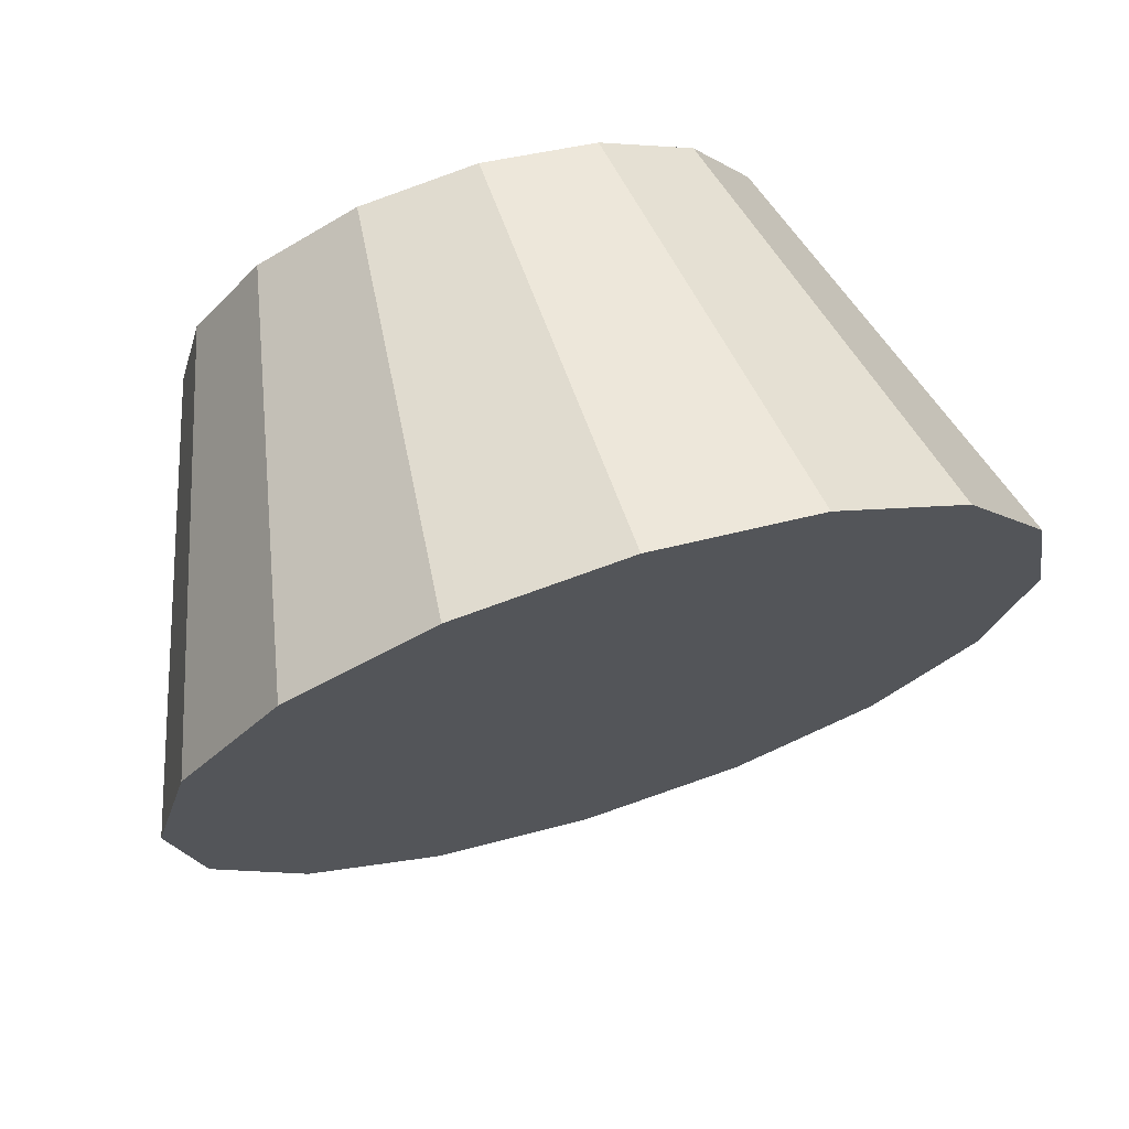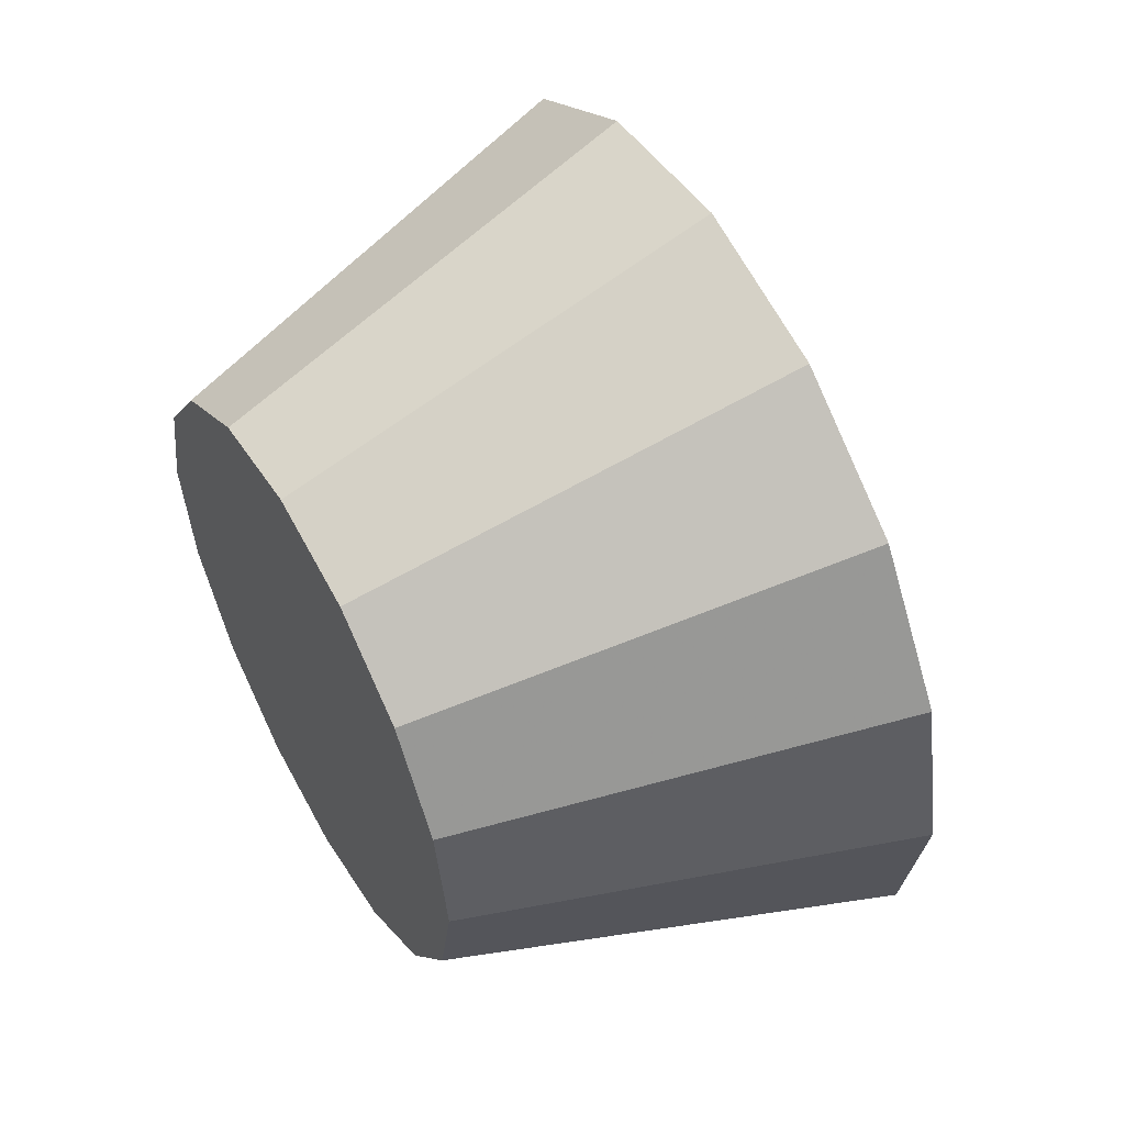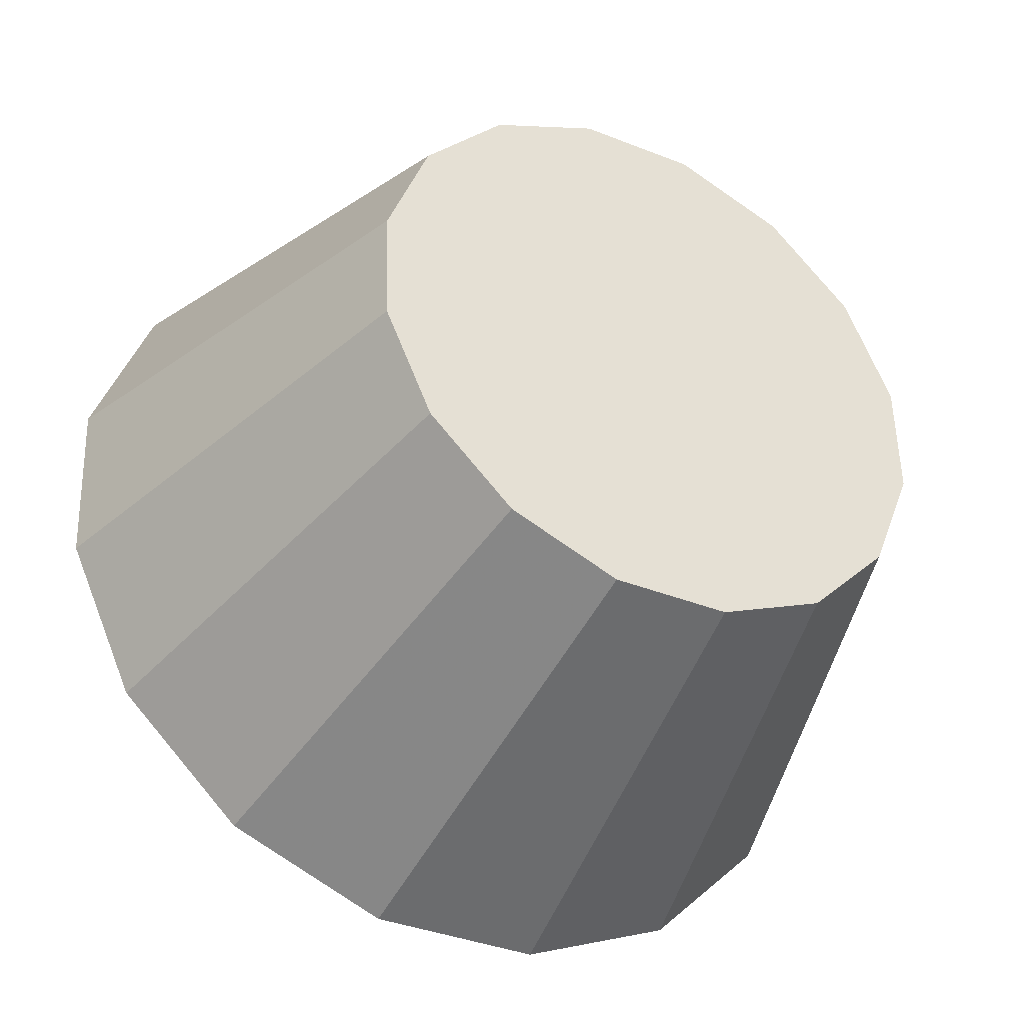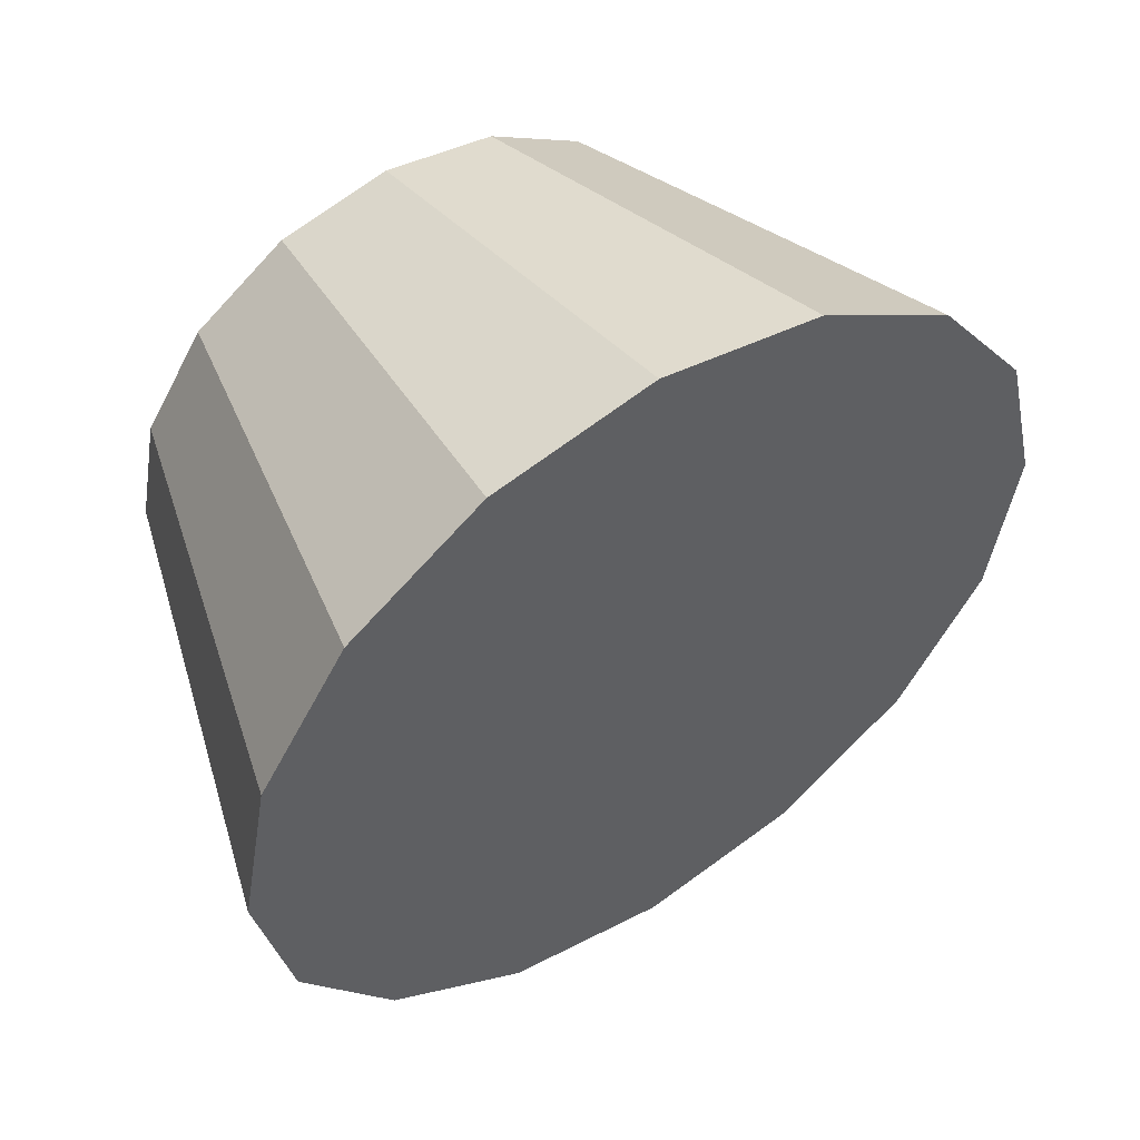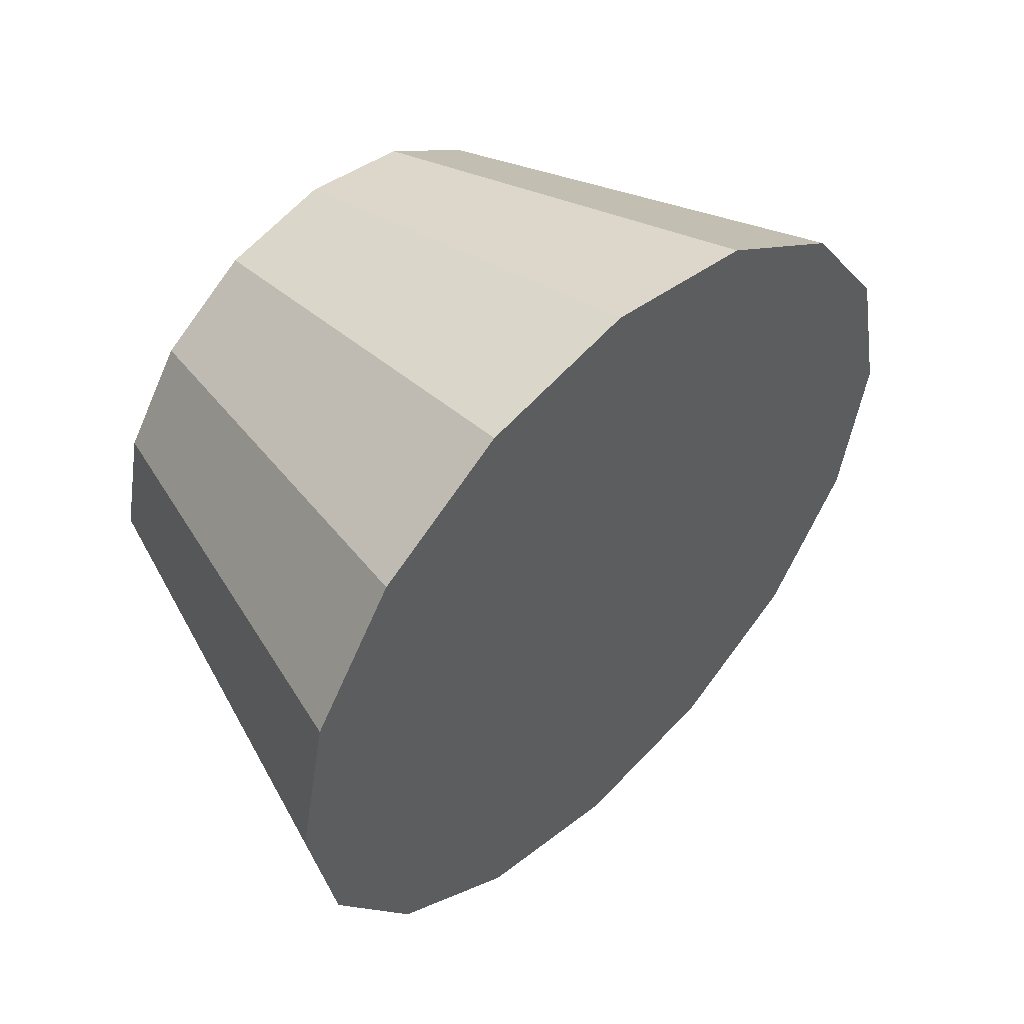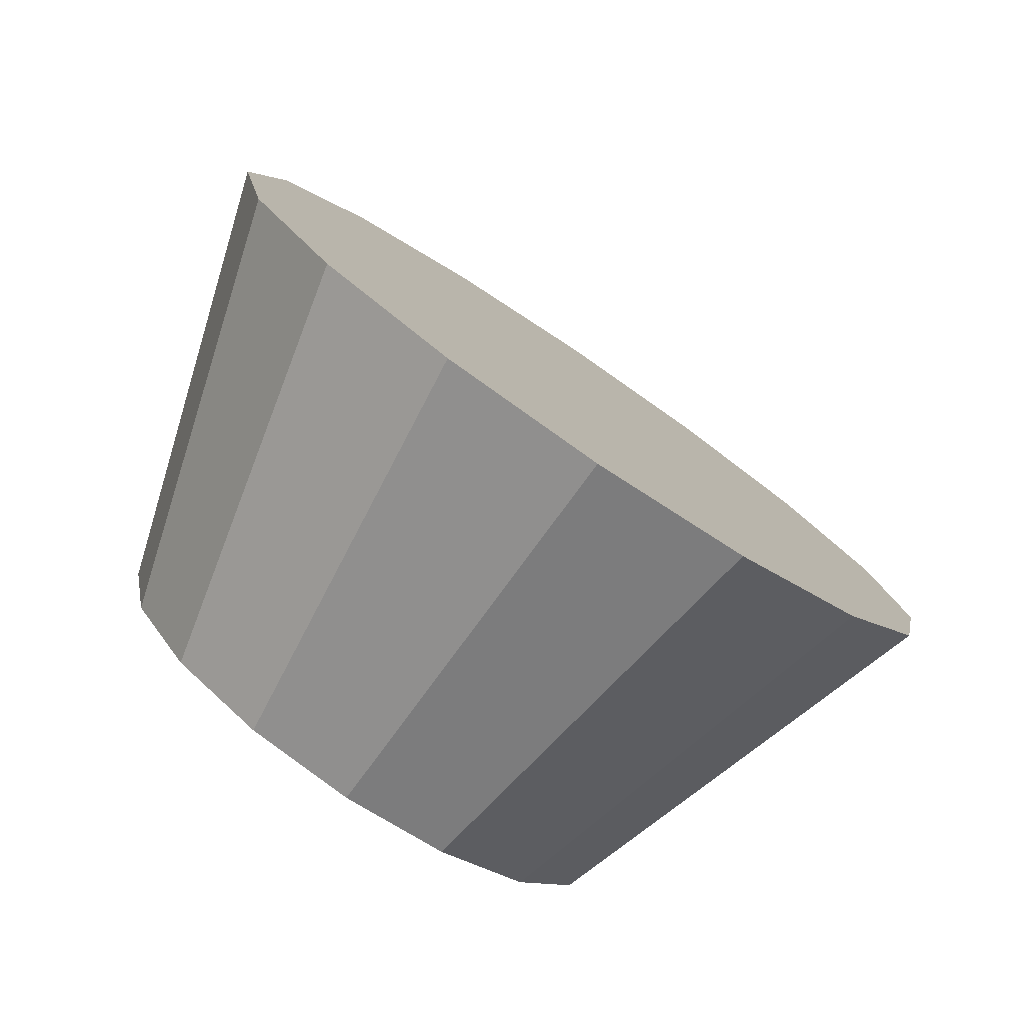
<metadata>
{"format":"obj","ext":"obj","renderer":"f3d","projection":"perspective","resolution":1024,"background":"white","views":[{"elev":-58.0,"azim":116.4,"up":"+Z"},{"elev":54.3,"azim":103.6,"up":"+Y"},{"elev":17.9,"azim":45.9,"up":"+Z"},{"elev":-64.2,"azim":144.9,"up":"+Z"},{"elev":52.2,"azim":177.7,"up":"+Y"},{"elev":-79.5,"azim":-171.2,"up":"+Y"}]}
</metadata>
<code>
v 0.9434 -1.557 -3.593
v 0.9455 -1.543 -3.595
v 0.9514 -1.531 -3.6
v 0.9602 -1.523 -3.609
v 0.9707 -1.52 -3.618
v 0.9811 -1.523 -3.628
v 0.9899 -1.531 -3.636
v 0.9958 -1.543 -3.642
v 0.9979 -1.557 -3.644
v 0.9958 -1.572 -3.642
v 0.9899 -1.584 -3.636
v 0.9811 -1.592 -3.628
v 0.9707 -1.594 -3.618
v 0.9602 -1.592 -3.609
v 0.9514 -1.584 -3.6
v 0.9455 -1.572 -3.595
v 0.9707 -1.557 -3.618
v 0.9707 -1.557 -3.618
v 0.9707 -1.557 -3.618
v 0.9707 -1.557 -3.618
v 0.9707 -1.557 -3.618
v 0.9707 -1.557 -3.618
v 0.9707 -1.557 -3.618
v 0.9707 -1.557 -3.618
v 0.9707 -1.557 -3.618
v 0.9707 -1.557 -3.618
v 0.9707 -1.557 -3.618
v 0.9707 -1.557 -3.618
v 0.9707 -1.557 -3.618
v 0.9707 -1.557 -3.618
v 0.9707 -1.557 -3.618
v 0.9707 -1.557 -3.618
v 0.8935 -1.557 -3.621
v 0.8966 -1.536 -3.624
v 0.9053 -1.519 -3.632
v 0.9182 -1.507 -3.644
v 0.9336 -1.503 -3.658
v 0.9489 -1.507 -3.672
v 0.9618 -1.519 -3.685
v 0.9705 -1.536 -3.693
v 0.9736 -1.557 -3.695
v 0.9705 -1.578 -3.693
v 0.9618 -1.596 -3.685
v 0.9489 -1.608 -3.672
v 0.9336 -1.612 -3.658
v 0.9182 -1.608 -3.644
v 0.9053 -1.596 -3.632
v 0.8966 -1.578 -3.624
v 0.9336 -1.557 -3.658
v 0.9336 -1.557 -3.658
v 0.9336 -1.557 -3.658
v 0.9336 -1.557 -3.658
v 0.9336 -1.557 -3.658
v 0.9336 -1.557 -3.658
v 0.9336 -1.557 -3.658
v 0.9336 -1.557 -3.658
v 0.9336 -1.557 -3.658
v 0.9336 -1.557 -3.658
v 0.9336 -1.557 -3.658
v 0.9336 -1.557 -3.658
v 0.9336 -1.557 -3.658
v 0.9336 -1.557 -3.658
v 0.9336 -1.557 -3.658
v 0.9336 -1.557 -3.658
f 33 34 49
f 49 34 50
f 34 35 50
f 50 35 51
f 35 36 51
f 51 36 52
f 36 37 52
f 52 37 53
f 37 38 53
f 53 38 54
f 38 39 54
f 54 39 55
f 39 40 55
f 55 40 56
f 40 41 56
f 56 41 57
f 41 42 57
f 57 42 58
f 42 43 58
f 58 43 59
f 43 44 59
f 59 44 60
f 44 45 60
f 60 45 61
f 45 46 61
f 61 46 62
f 46 47 62
f 62 47 63
f 47 48 63
f 63 48 64
f 48 33 64
f 64 33 49
f 2 1 17
f 2 17 18
f 3 2 18
f 3 18 19
f 4 3 19
f 4 19 20
f 5 4 20
f 5 20 21
f 6 5 21
f 6 21 22
f 7 6 22
f 7 22 23
f 8 7 23
f 8 23 24
f 9 8 24
f 9 24 25
f 10 9 25
f 10 25 26
f 11 10 26
f 11 26 27
f 12 11 27
f 12 27 28
f 13 12 28
f 13 28 29
f 14 13 29
f 14 29 30
f 15 14 30
f 15 30 31
f 16 15 31
f 16 31 32
f 1 16 32
f 1 32 17
f 49 50 17
f 17 50 18
f 50 51 18
f 18 51 19
f 51 52 19
f 19 52 20
f 52 53 20
f 20 53 21
f 53 54 21
f 21 54 22
f 54 55 22
f 22 55 23
f 55 56 23
f 23 56 24
f 56 57 24
f 24 57 25
f 57 58 25
f 25 58 26
f 58 59 26
f 26 59 27
f 59 60 27
f 27 60 28
f 60 61 28
f 28 61 29
f 61 62 29
f 29 62 30
f 62 63 30
f 30 63 31
f 63 64 31
f 31 64 32
f 64 49 32
f 32 49 17
f 1 2 33
f 33 2 34
f 2 3 34
f 34 3 35
f 3 4 35
f 35 4 36
f 4 5 36
f 36 5 37
f 5 6 37
f 37 6 38
f 6 7 38
f 38 7 39
f 7 8 39
f 39 8 40
f 8 9 40
f 40 9 41
f 9 10 41
f 41 10 42
f 10 11 42
f 42 11 43
f 11 12 43
f 43 12 44
f 12 13 44
f 44 13 45
f 13 14 45
f 45 14 46
f 14 15 46
f 46 15 47
f 15 16 47
f 47 16 48
f 16 1 48
f 48 1 33

</code>
